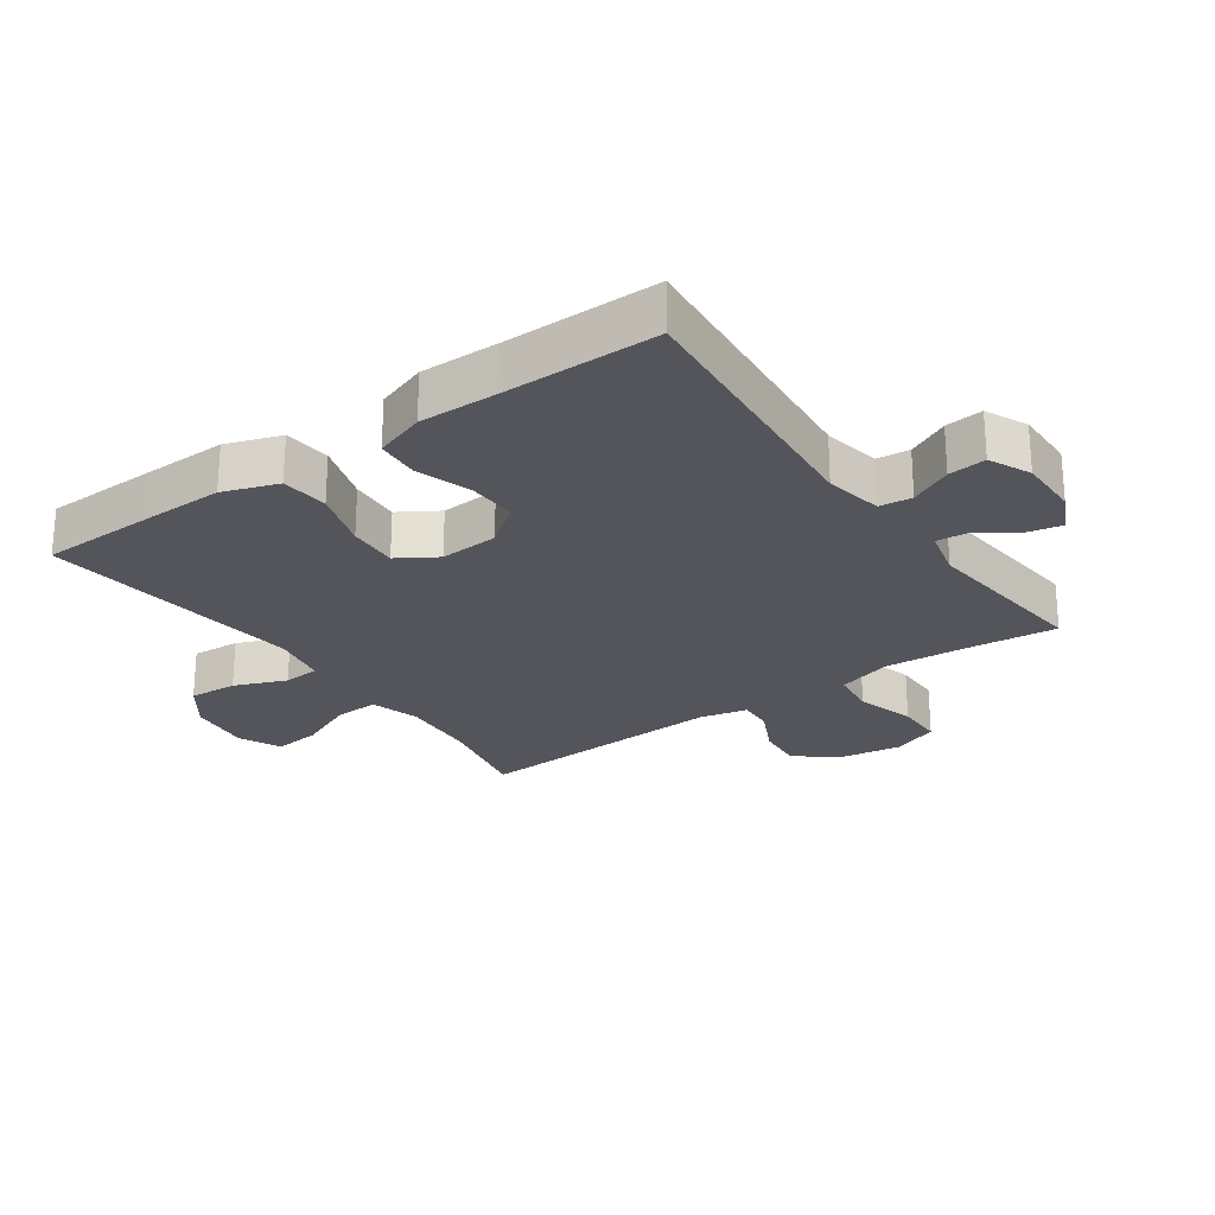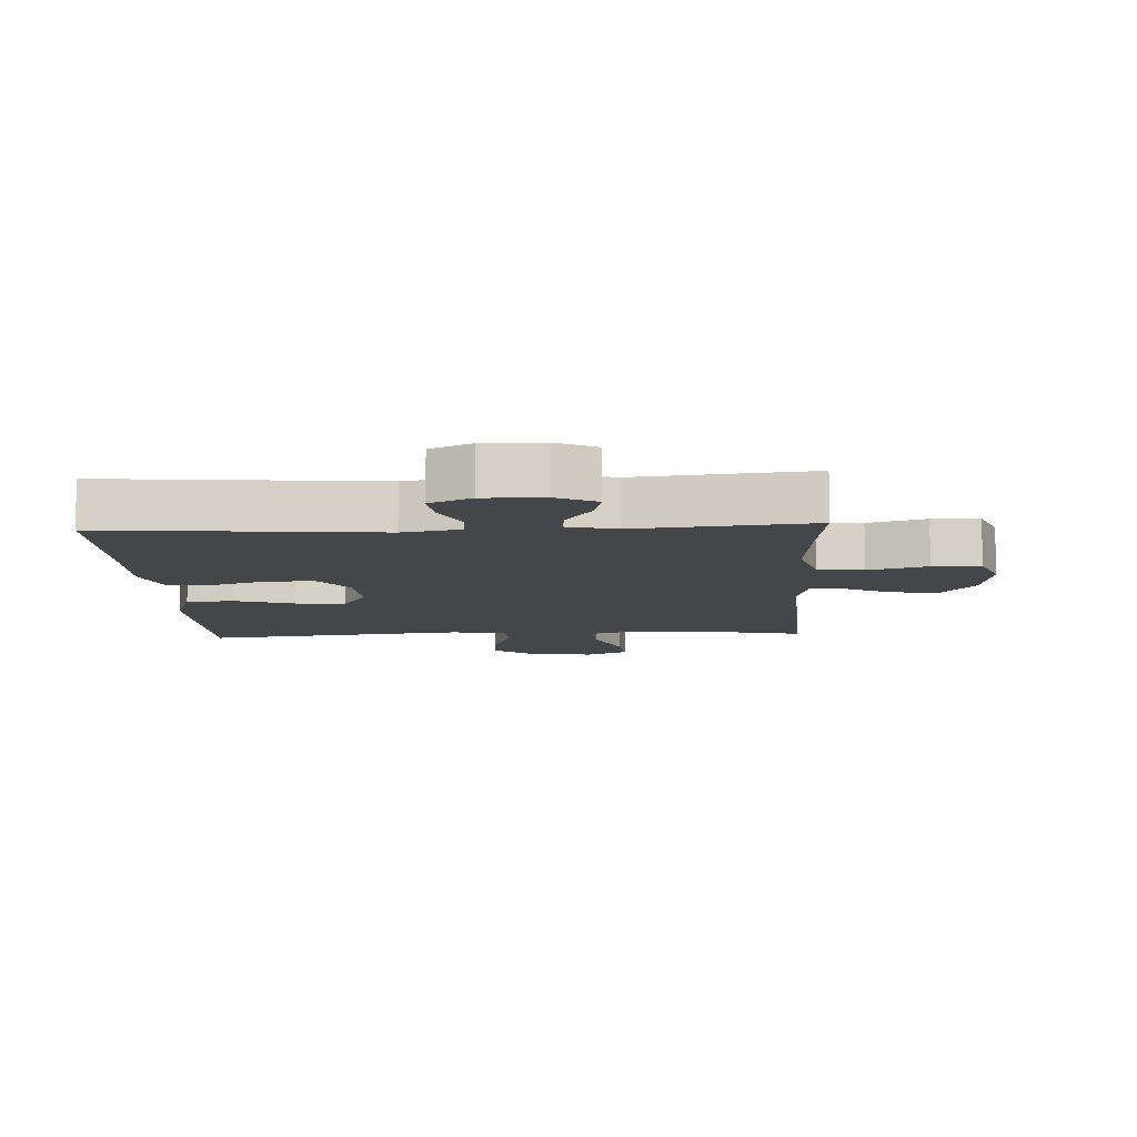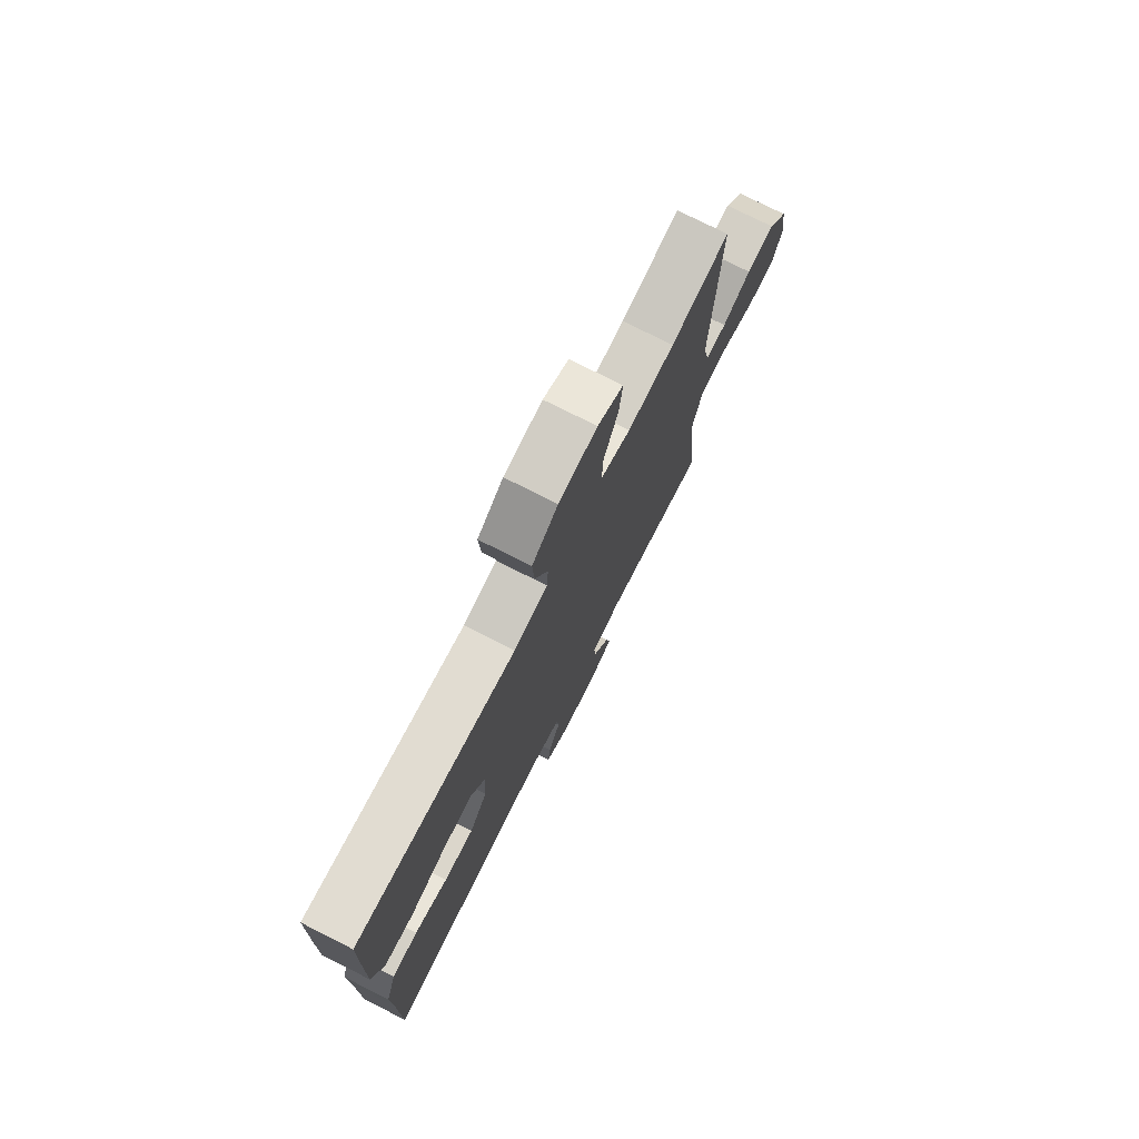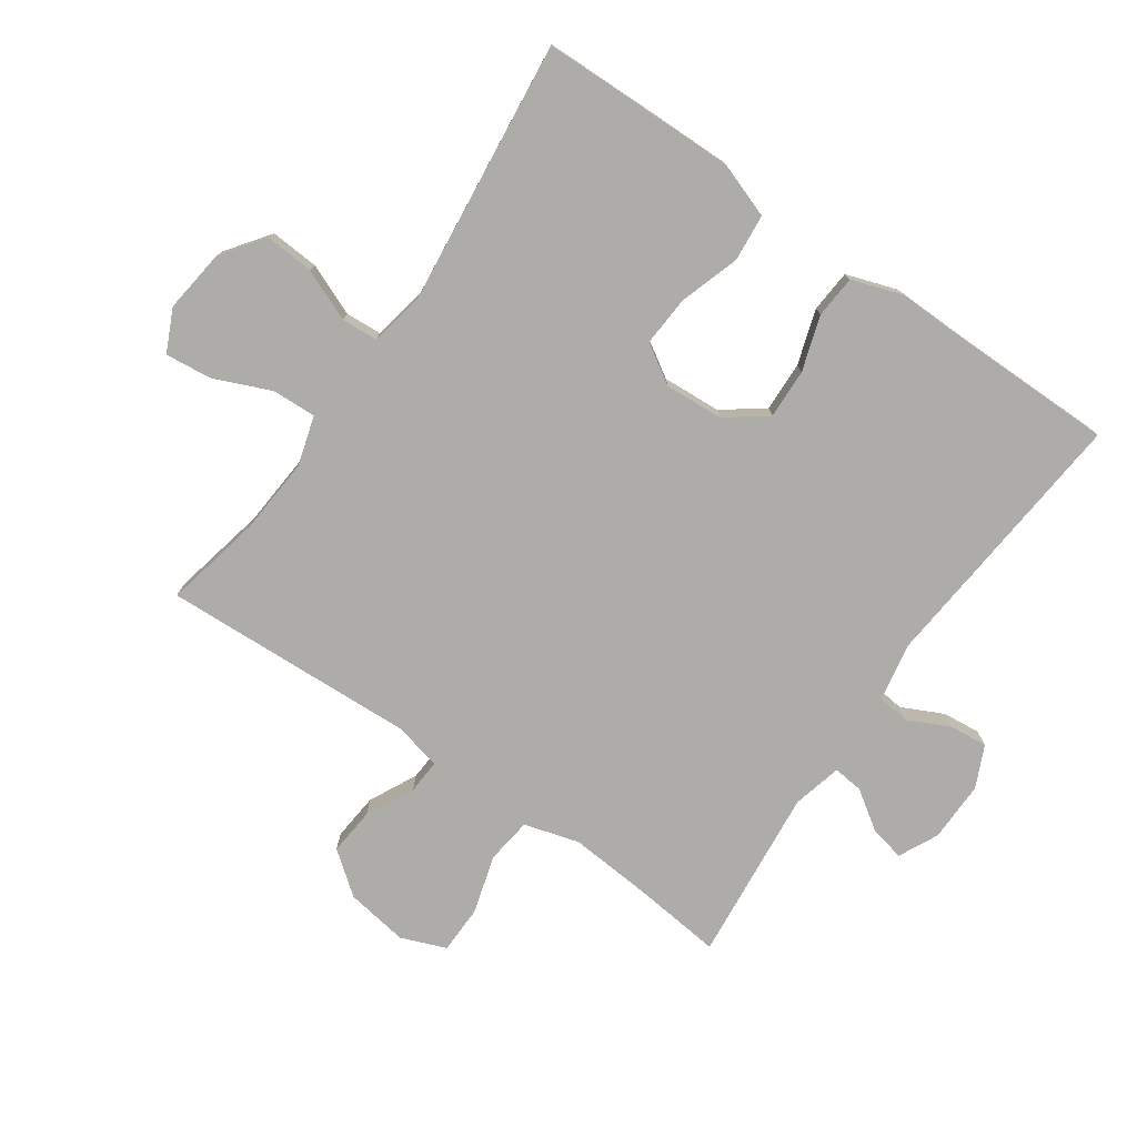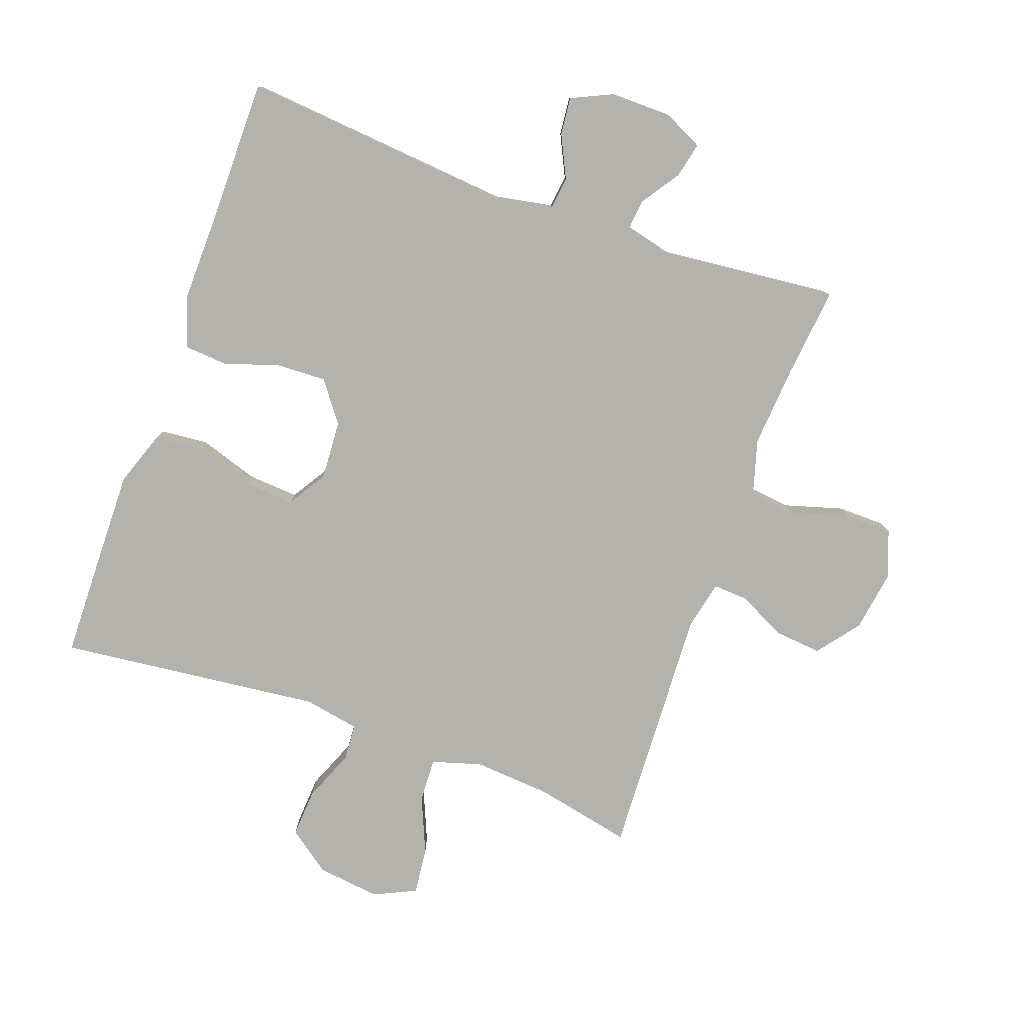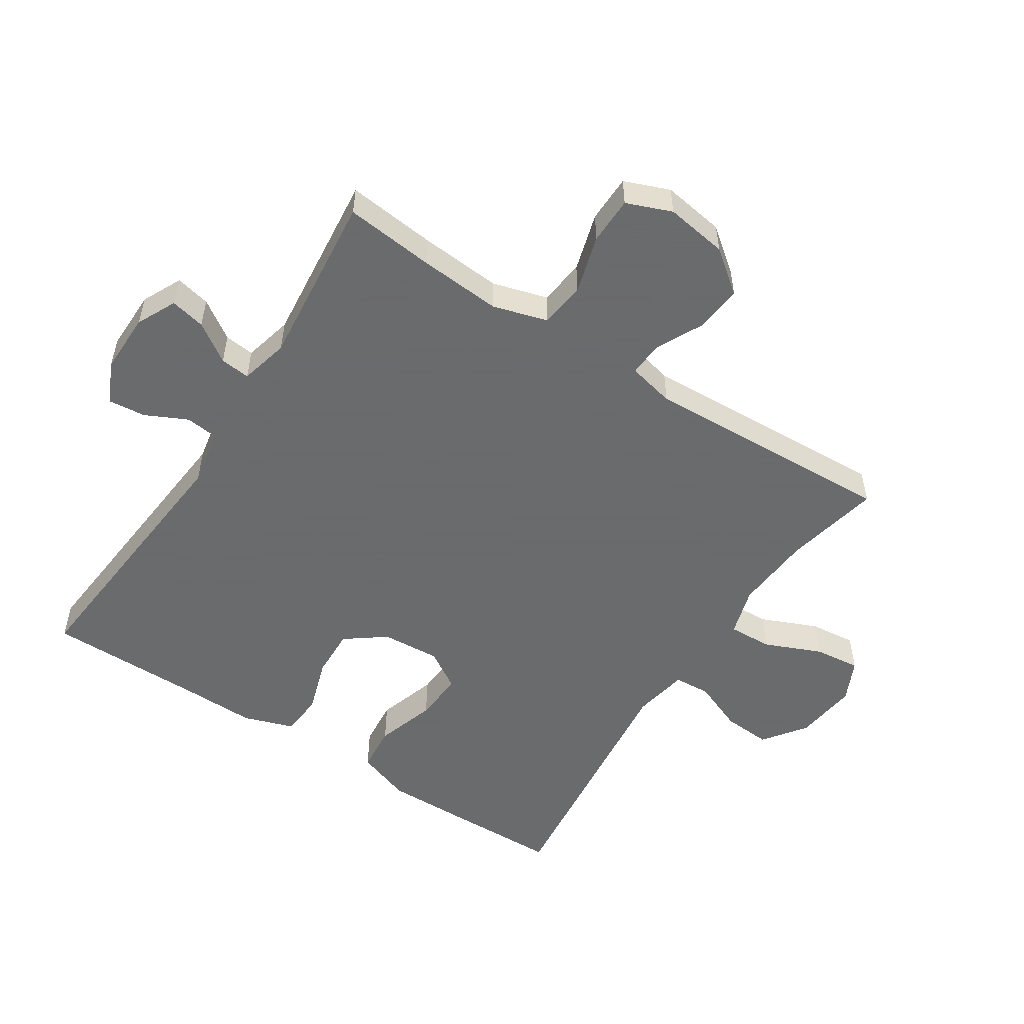
<metadata>
{"format":"obj","ext":"obj","renderer":"f3d","projection":"perspective","resolution":1024,"background":"white","views":[{"elev":-24.9,"azim":125.3,"up":"+Y"},{"elev":-9.9,"azim":-177.1,"up":"+Y"},{"elev":75.7,"azim":116.8,"up":"+Z"},{"elev":-76.7,"azim":55.1,"up":"+Y"},{"elev":-79.5,"azim":160.2,"up":"+Y"},{"elev":-53.2,"azim":-123.0,"up":"+Y"}]}
</metadata>
<code>
v -0.5 0.07 -0.5
v -0.485 0.07 -0.36
v -0.475 0.07 -0.23
v -0.5 0.07 -0.144
v -0.572 0.07 -0.135
v -0.664 0.07 -0.162
v -0.739 0.07 -0.161
v -0.767 0.07 -0.09
v -0.752 0.07 0.008
v -0.701 0.07 0.074
v -0.627 0.07 0.067
v -0.552 0.07 0.03
v -0.498 0.07 0.027
v -0.481 0.07 0.101
v -0.5 0.07 0.5
v -0.348 0.07 0.468
v -0.226 0.07 0.459
v -0.149 0.07 0.482
v -0.152 0.07 0.551
v -0.19 0.07 0.64
v -0.198 0.07 0.713
v -0.132 0.07 0.744
v -0.033 0.07 0.732
v 0.034 0.07 0.683
v 0.029 0.07 0.607
v -0.004 0.07 0.526
v 0 0.07 0.469
v 0.087 0.07 0.453
v 0.5 0.07 0.5
v 0.504 0.07 0.323
v 0.506 0.07 0.192
v 0.476 0.07 0.106
v 0.402 0.07 0.099
v 0.308 0.07 0.129
v 0.229 0.07 0.134
v 0.191 0.07 0.073
v 0.197 0.07 -0.019
v 0.244 0.07 -0.082
v 0.322 0.07 -0.079
v 0.408 0.07 -0.051
v 0.475 0.07 -0.056
v 0.502 0.07 -0.135
v 0.5 0.07 -0.256
v 0.5 0.07 -0.5
v 0.073 0.07 -0.462
v -0.017 0.07 -0.479
v -0.023 0.07 -0.53
v 0.009 0.07 -0.596
v 0.015 0.07 -0.655
v -0.05 0.07 -0.685
v -0.145 0.07 -0.684
v -0.207 0.07 -0.654
v -0.195 0.07 -0.599
v -0.154 0.07 -0.538
v -0.149 0.07 -0.491
v -0.226 0.07 -0.472
v -0.5 0 -0.5
v -0.485 0 -0.36
v -0.475 0 -0.23
v -0.5 0 -0.144
v -0.572 0 -0.135
v -0.664 0 -0.162
v -0.739 0 -0.161
v -0.767 0 -0.09
v -0.752 0 0.008
v -0.701 0 0.074
v -0.627 0 0.067
v -0.552 0 0.03
v -0.498 0 0.027
v -0.481 0 0.101
v -0.5 0 0.5
v -0.348 0 0.468
v -0.226 0 0.459
v -0.149 0 0.482
v -0.152 0 0.551
v -0.19 0 0.64
v -0.198 0 0.713
v -0.132 0 0.744
v -0.033 0 0.732
v 0.034 0 0.683
v 0.029 0 0.607
v -0.004 0 0.526
v 0 0 0.469
v 0.087 0 0.453
v 0.5 0 0.5
v 0.504 0 0.323
v 0.506 0 0.192
v 0.476 0 0.106
v 0.402 0 0.099
v 0.308 0 0.129
v 0.229 0 0.134
v 0.191 0 0.073
v 0.197 0 -0.019
v 0.244 0 -0.082
v 0.322 0 -0.079
v 0.408 0 -0.051
v 0.475 0 -0.056
v 0.502 0 -0.135
v 0.5 0 -0.256
v 0.5 0 -0.5
v 0.073 0 -0.462
v -0.017 0 -0.479
v -0.023 0 -0.53
v 0.009 0 -0.596
v 0.015 0 -0.655
v -0.05 0 -0.685
v -0.145 0 -0.684
v -0.207 0 -0.654
v -0.195 0 -0.599
v -0.154 0 -0.538
v -0.149 0 -0.491
v -0.226 0 -0.472
f 51 52 53 54
f 51 54 55
f 50 51 55
f 47 48 49 50
f 46 47 50 55
f 45 46 55 56
f 43 44 45
f 42 43 45 56
f 39 40 41 42
f 38 39 42 56
f 31 32 33 34
f 31 34 35
f 28 29 30 31
f 27 28 31 35
f 23 24 25 26
f 23 26 27
f 22 23 27
f 19 20 21 22
f 18 19 22 27
f 17 18 27 35
f 14 15 16
f 13 14 16 17
f 9 10 11 12
f 9 12 13
f 8 9 13
f 5 6 7 8
f 4 5 8 13
f 3 4 13 17
f 38 56 1 2
f 37 38 2 3
f 36 37 3 17
f 17 35 36
f 110 109 108 107
f 111 110 107
f 111 107 106
f 106 105 104 103
f 111 106 103 102
f 112 111 102 101
f 101 100 99
f 112 101 99 98
f 98 97 96 95
f 112 98 95 94
f 90 89 88 87
f 91 90 87
f 87 86 85 84
f 91 87 84 83
f 82 81 80 79
f 83 82 79
f 83 79 78
f 78 77 76 75
f 83 78 75 74
f 91 83 74 73
f 72 71 70
f 73 72 70 69
f 68 67 66 65
f 69 68 65
f 69 65 64
f 64 63 62 61
f 69 64 61 60
f 73 69 60 59
f 58 57 112 94
f 59 58 94 93
f 73 59 93 92
f 92 91 73
f 1 57 58 2
f 2 58 59 3
f 3 59 60 4
f 4 60 61 5
f 5 61 62 6
f 6 62 63 7
f 7 63 64 8
f 8 64 65 9
f 9 65 66 10
f 10 66 67 11
f 11 67 68 12
f 12 68 69 13
f 13 69 70 14
f 14 70 71 15
f 15 71 72 16
f 16 72 73 17
f 17 73 74 18
f 18 74 75 19
f 19 75 76 20
f 20 76 77 21
f 21 77 78 22
f 22 78 79 23
f 23 79 80 24
f 24 80 81 25
f 25 81 82 26
f 26 82 83 27
f 27 83 84 28
f 28 84 85 29
f 29 85 86 30
f 30 86 87 31
f 31 87 88 32
f 32 88 89 33
f 33 89 90 34
f 34 90 91 35
f 35 91 92 36
f 36 92 93 37
f 37 93 94 38
f 38 94 95 39
f 39 95 96 40
f 40 96 97 41
f 41 97 98 42
f 42 98 99 43
f 43 99 100 44
f 44 100 101 45
f 45 101 102 46
f 46 102 103 47
f 47 103 104 48
f 48 104 105 49
f 49 105 106 50
f 50 106 107 51
f 51 107 108 52
f 52 108 109 53
f 53 109 110 54
f 54 110 111 55
f 55 111 112 56
f 56 112 57 1

</code>
